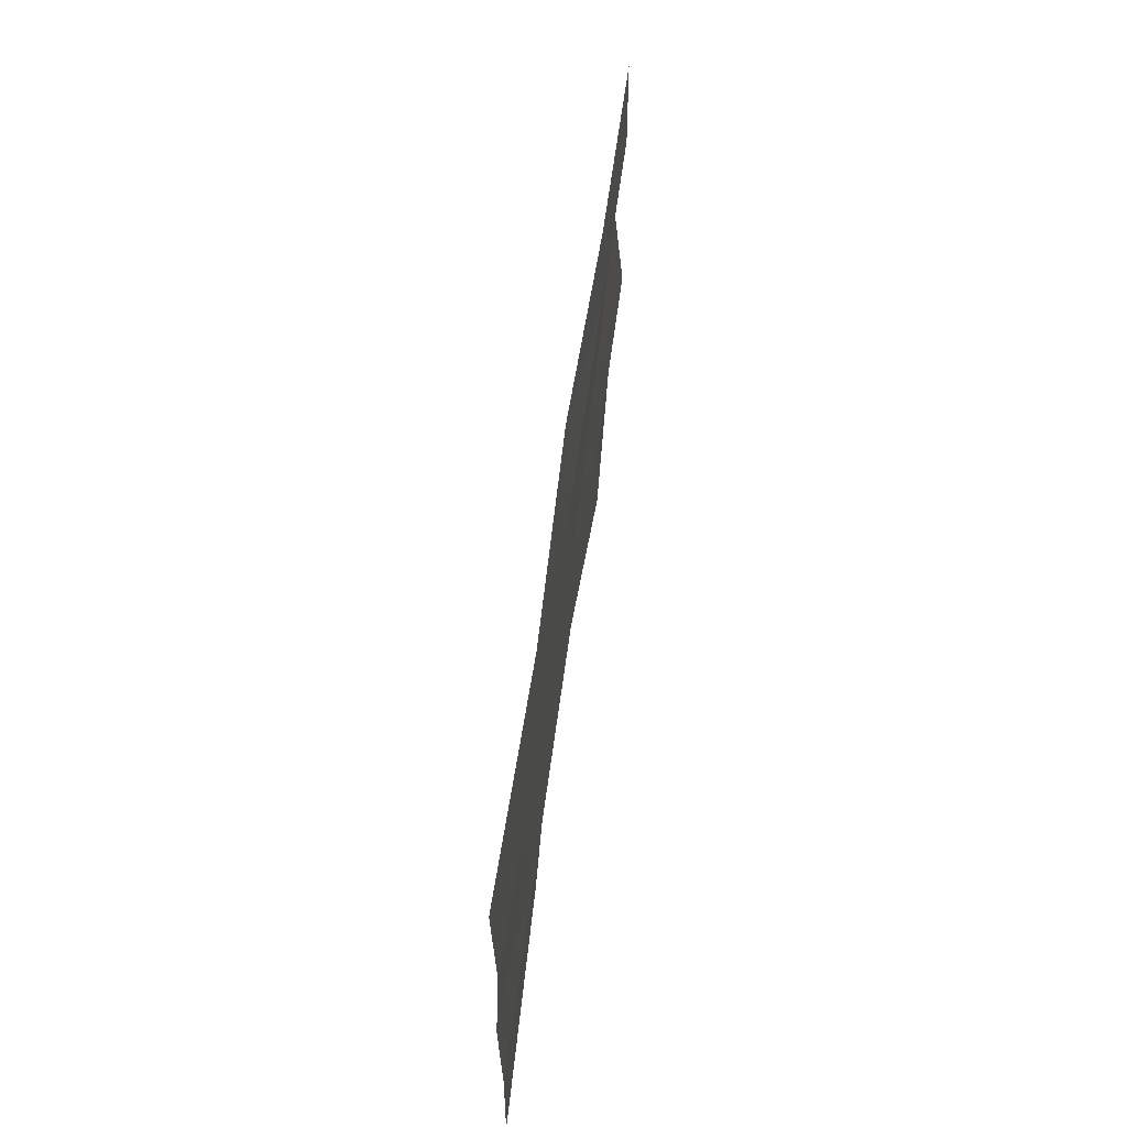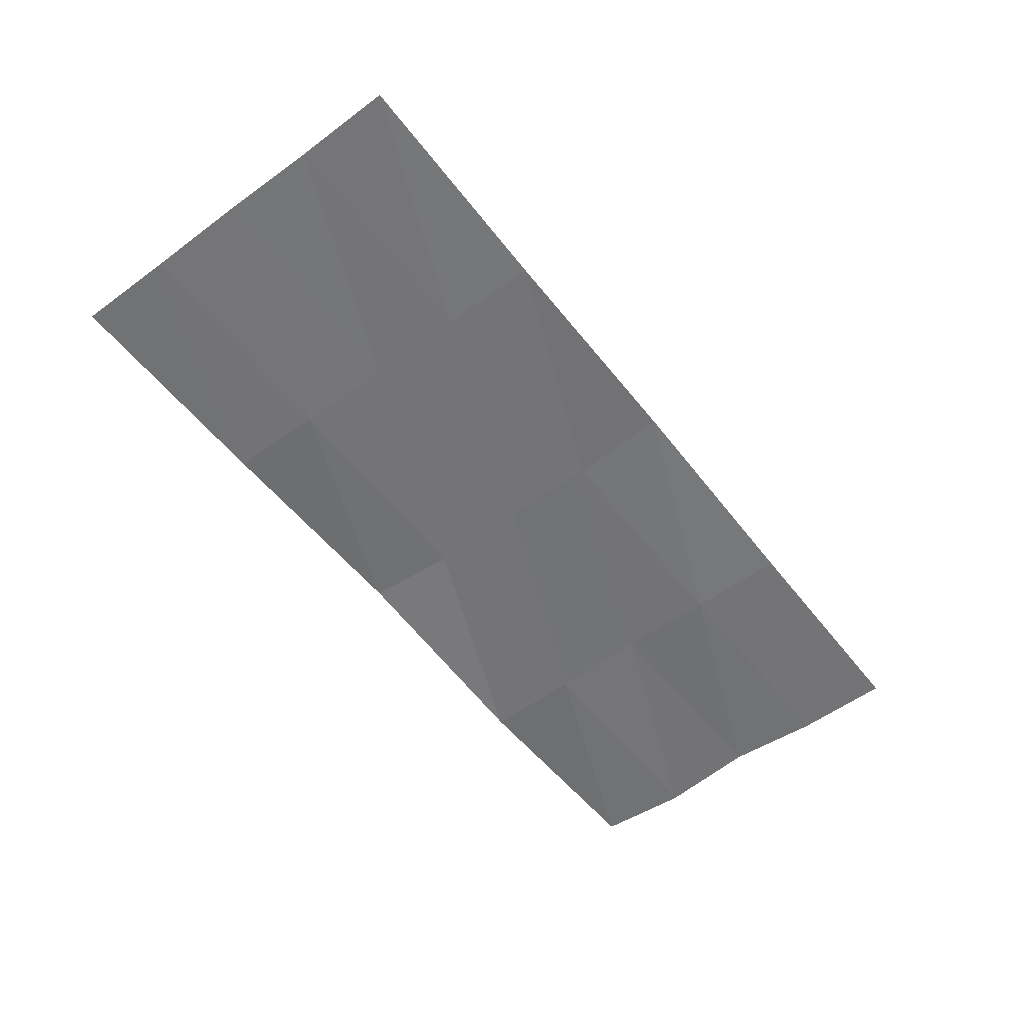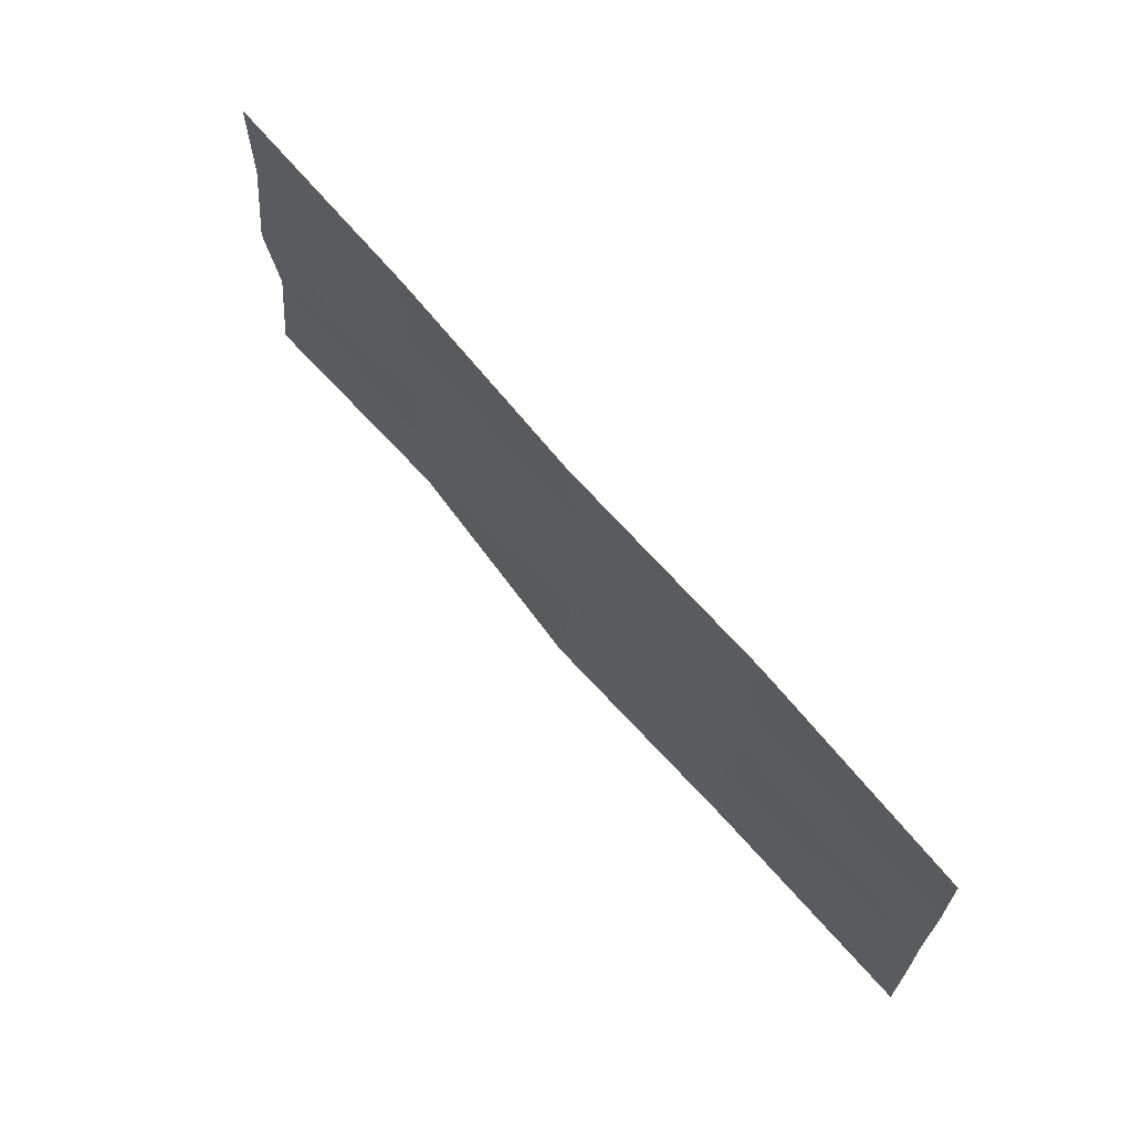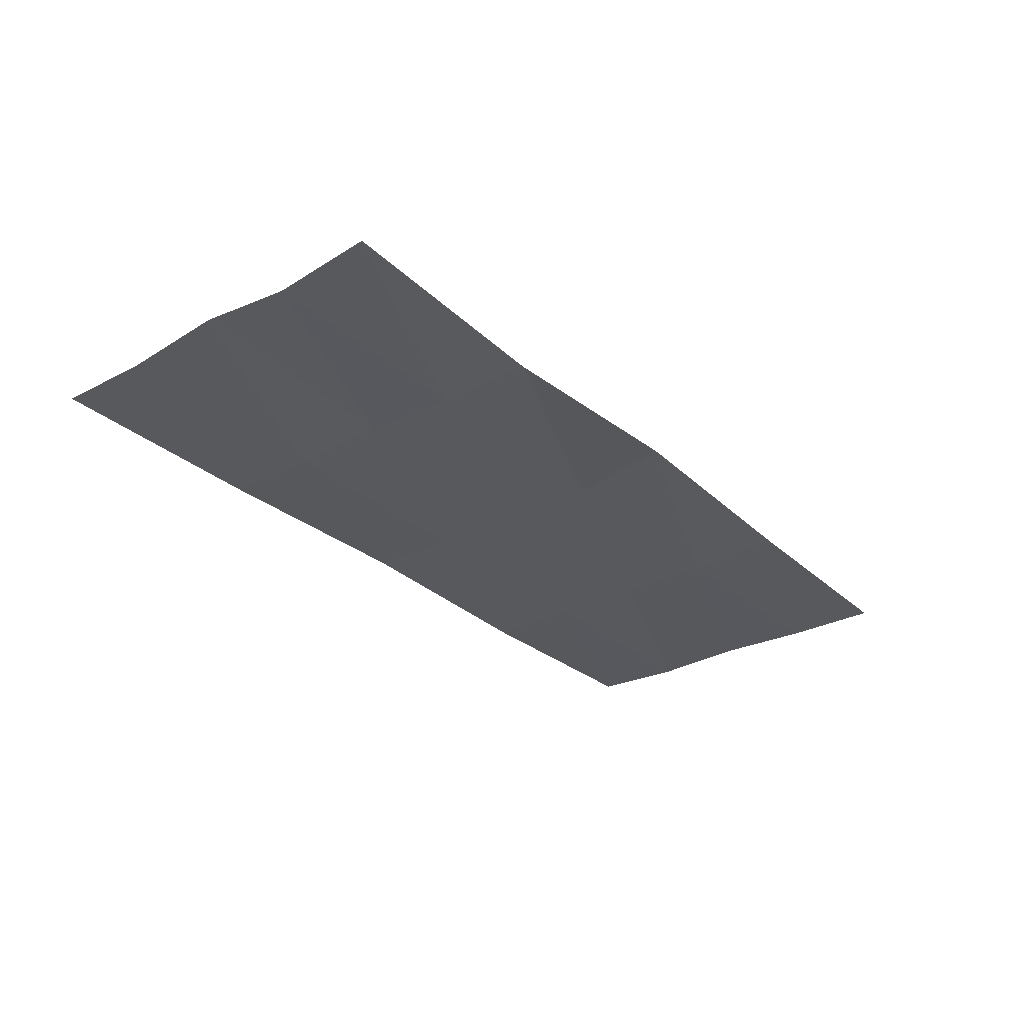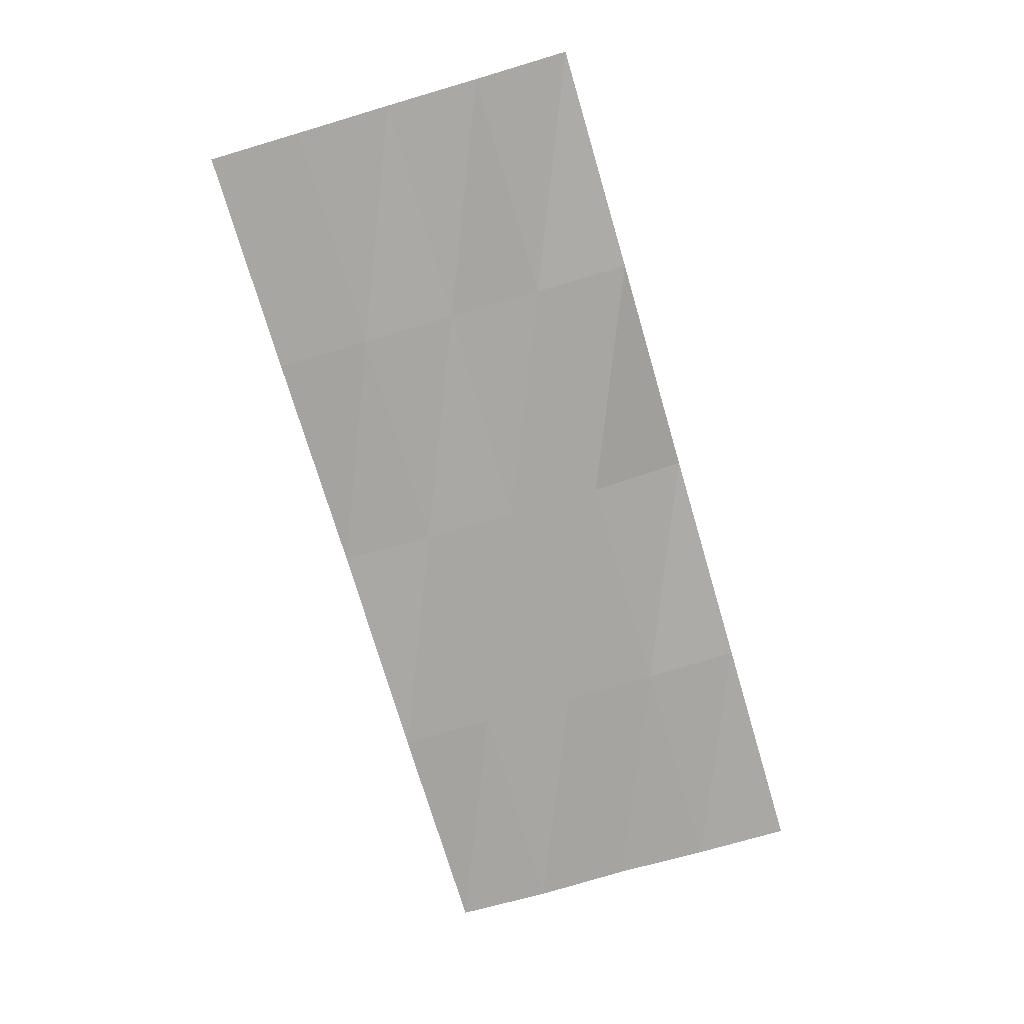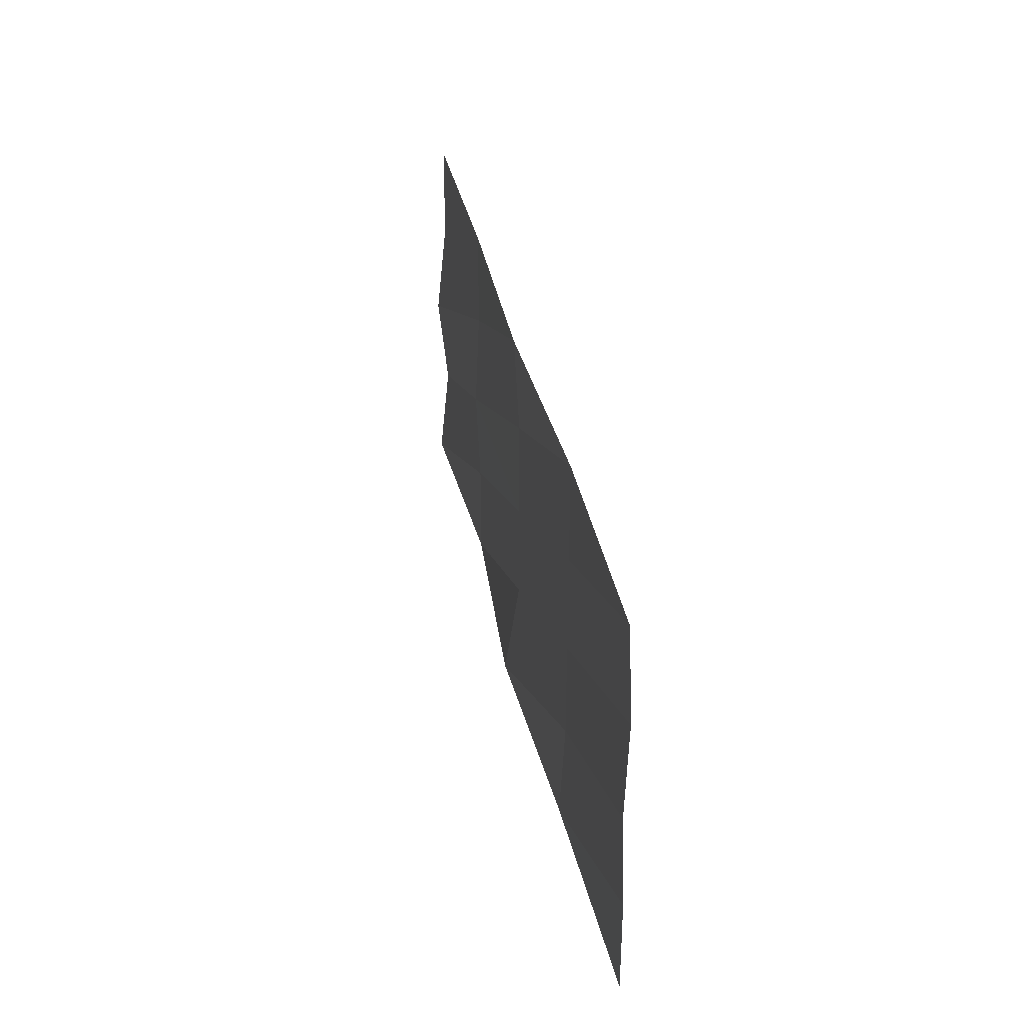
<metadata>
{"format":"obj","ext":"obj","renderer":"f3d","projection":"perspective","resolution":1024,"background":"white","views":[{"elev":53.2,"azim":-83.0,"up":"+Z"},{"elev":-56.3,"azim":-52.5,"up":"+Y"},{"elev":66.1,"azim":-129.7,"up":"+Z"},{"elev":-29.1,"azim":128.0,"up":"+Y"},{"elev":-74.0,"azim":106.4,"up":"+Y"},{"elev":33.2,"azim":-100.7,"up":"+Z"}]}
</metadata>
<code>
v  -3.009 0.05618 1.264
v  -1.504 0.03 1.264
v  -1.504 0.03 0.6319
v  -3.009 0.03 0.6319
v  3.15e-07 0.06581 1.264
v  1.095e-07 0.03 0.6319
v  1.504 0.03 1.264
v  1.504 0.03 0.6319
v  3.009 0.03 1.264
v  3.009 0.03 0.6319
v  -1.504 0.03 2.795e-07
v  -3.009 0.0518 5.589e-07
v  0 0.03 0
v  1.504 0.05734 -2.795e-07
v  3.009 0.09649 -5.992e-07
v  -1.504 0.03 -0.6319
v  -3.009 0.03 -0.6319
v  -1.095e-07 0.03 -0.6319
v  1.504 0.03 -0.6319
v  3.009 0.03 -0.6319
v  -1.504 0.06191 -1.264
v  -3.009 0.03 -1.264
v  -3.15e-07 0.1253 -1.264
v  1.504 0.03 -1.264
v  3.009 0.09598 -1.264
g kovricki01
f 1 2 3
f 1 3 4
f 2 5 6
f 6 3 2
f 5 7 8
f 8 6 5
f 7 9 10
f 10 8 7
f 4 3 11
f 11 12 4
f 3 6 13
f 13 11 3
f 6 8 14
f 14 13 6
f 8 10 15
f 15 14 8
f 12 11 16
f 16 17 12
f 11 13 18
f 18 16 11
f 13 14 19
f 19 18 13
f 14 15 20
f 20 19 14
f 17 16 21
f 21 22 17
f 16 18 23
f 23 21 16
f 18 19 24
f 24 23 18
f 19 20 25
f 25 24 19

</code>
